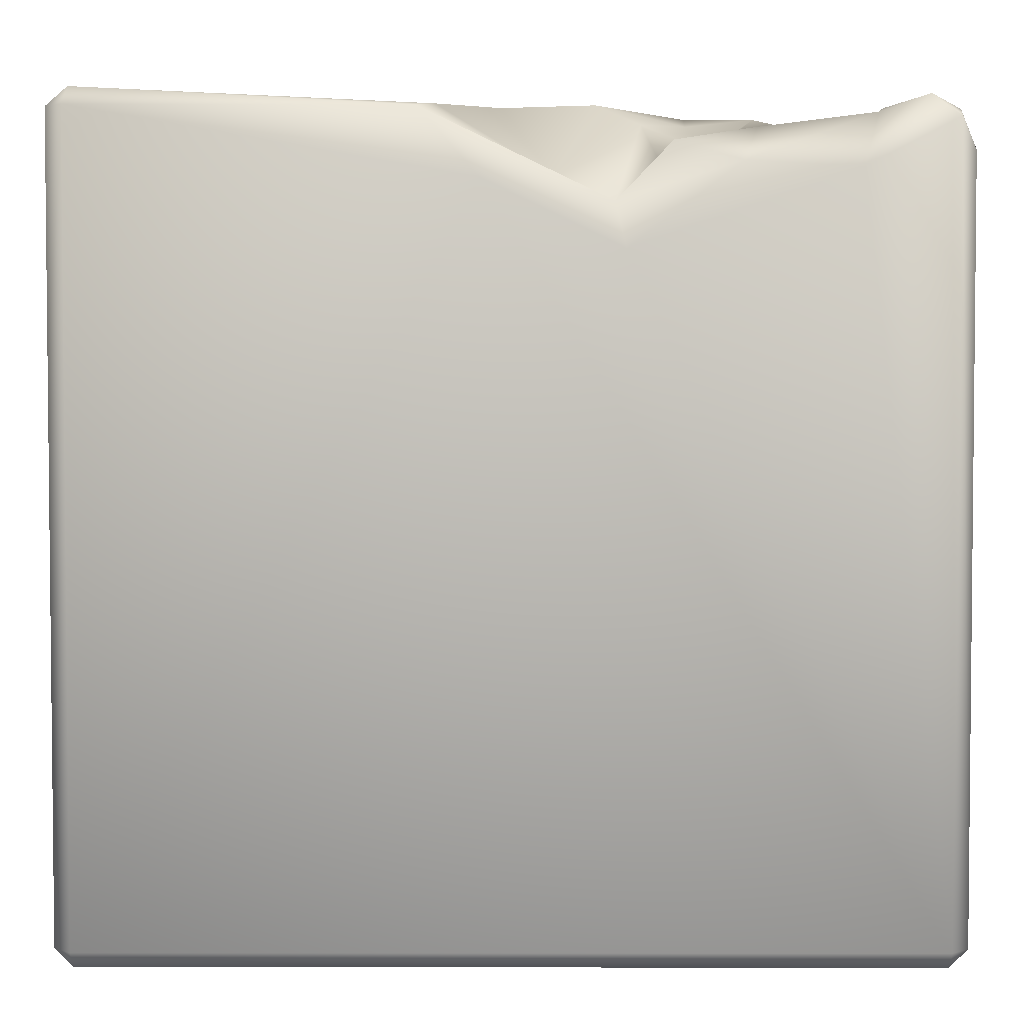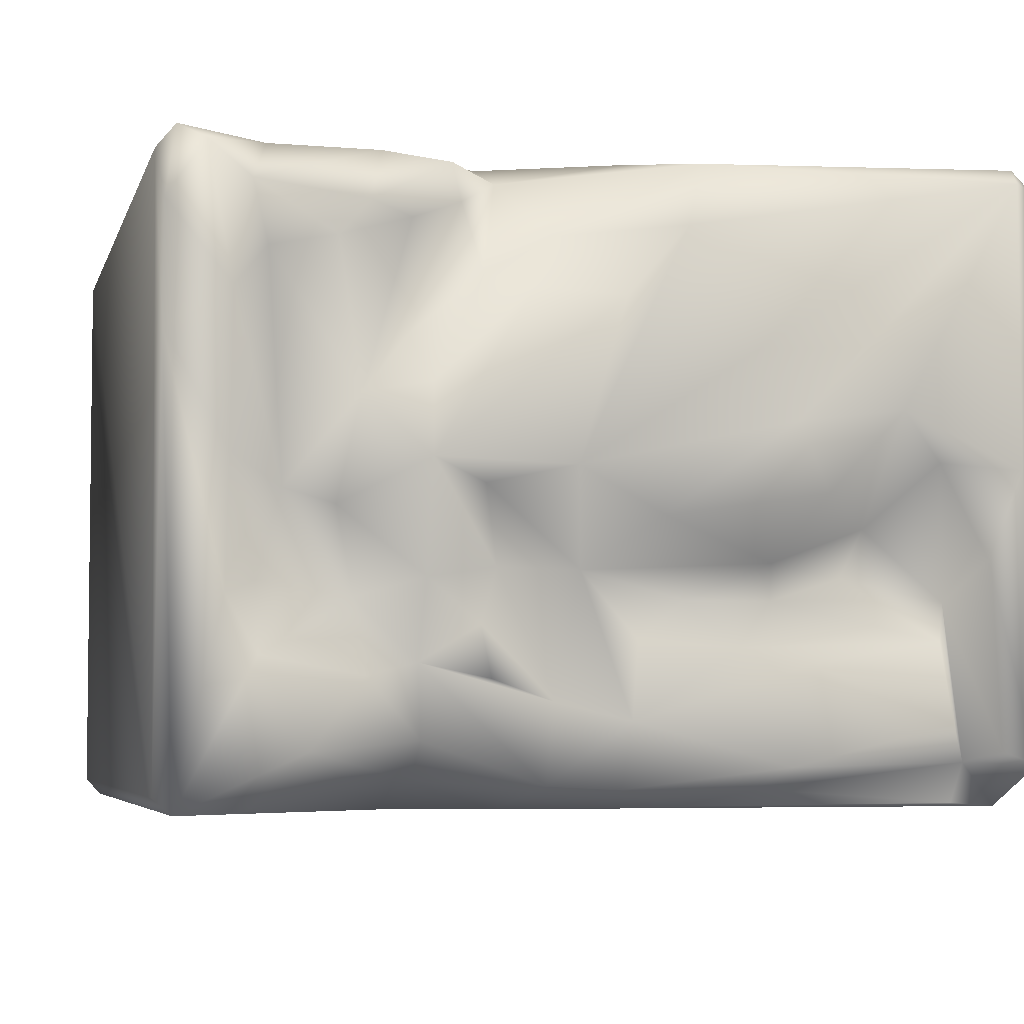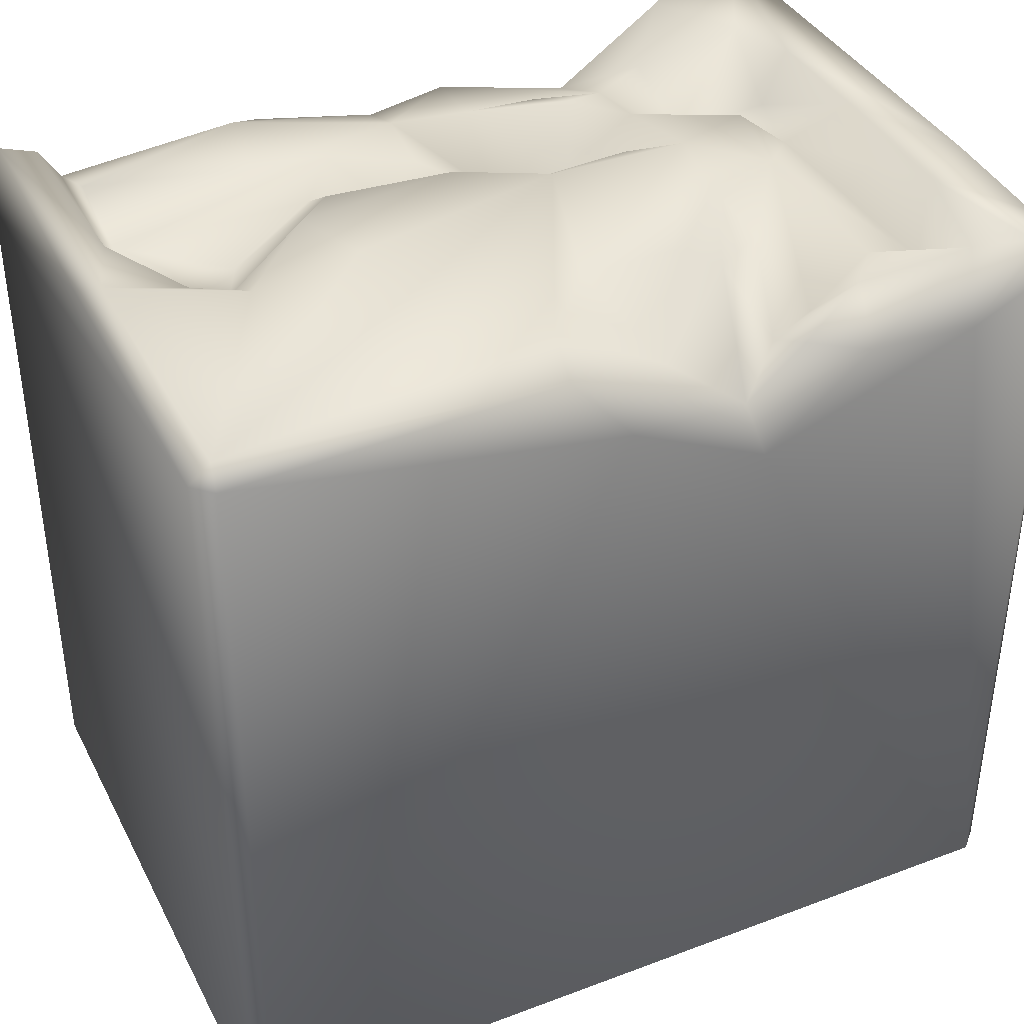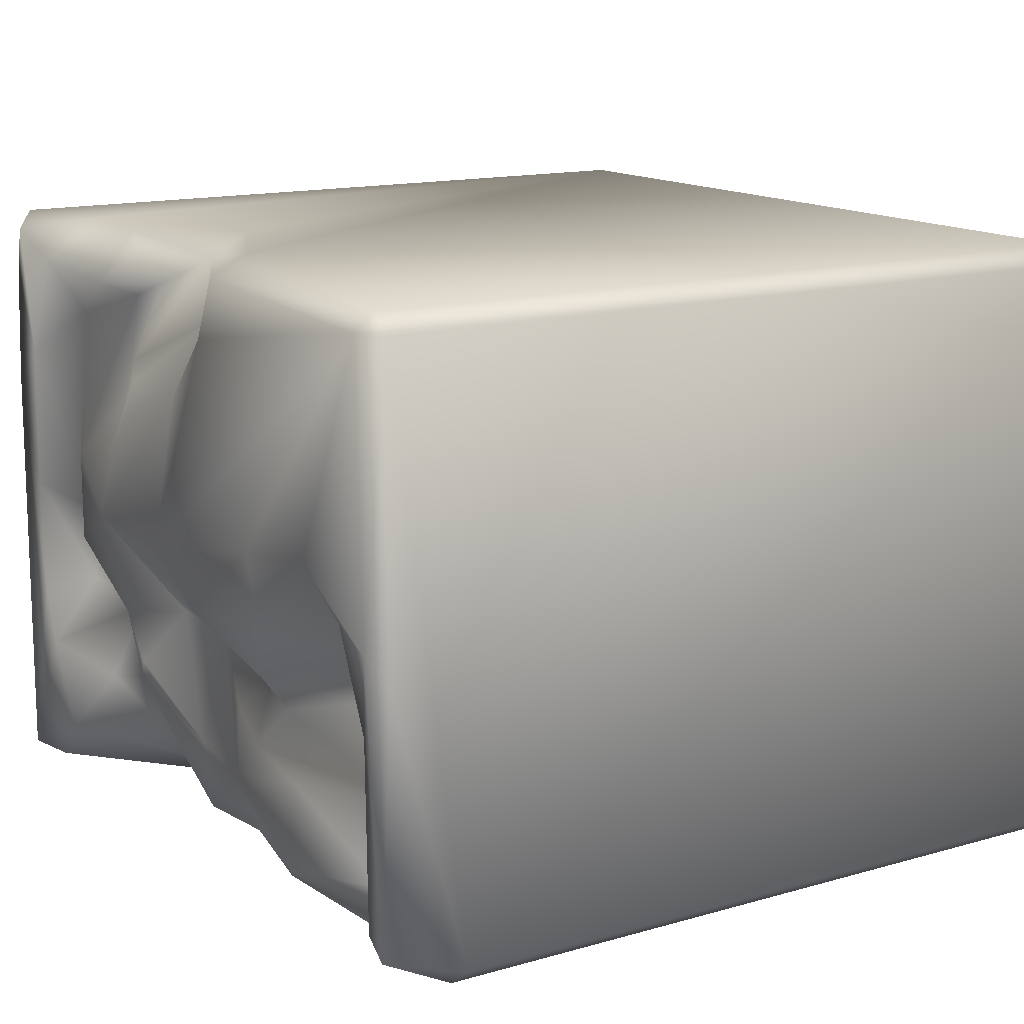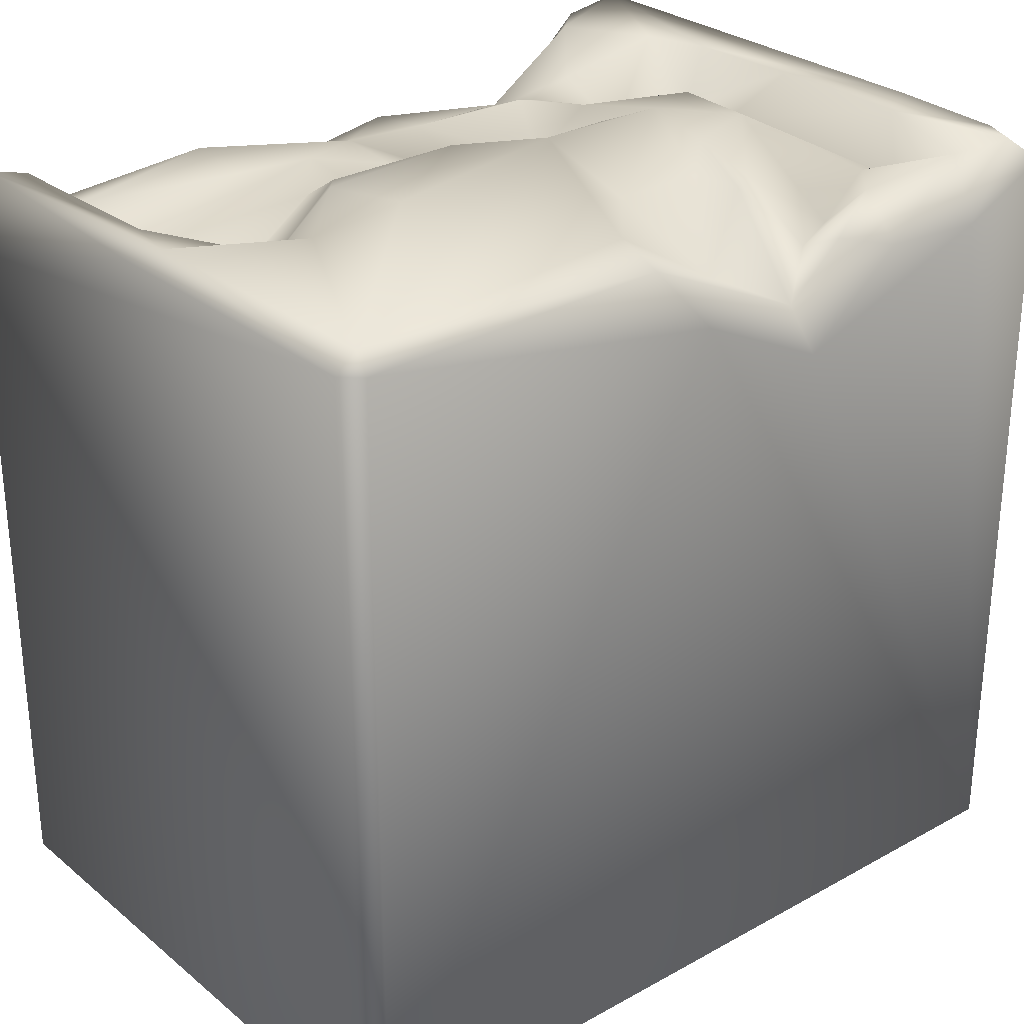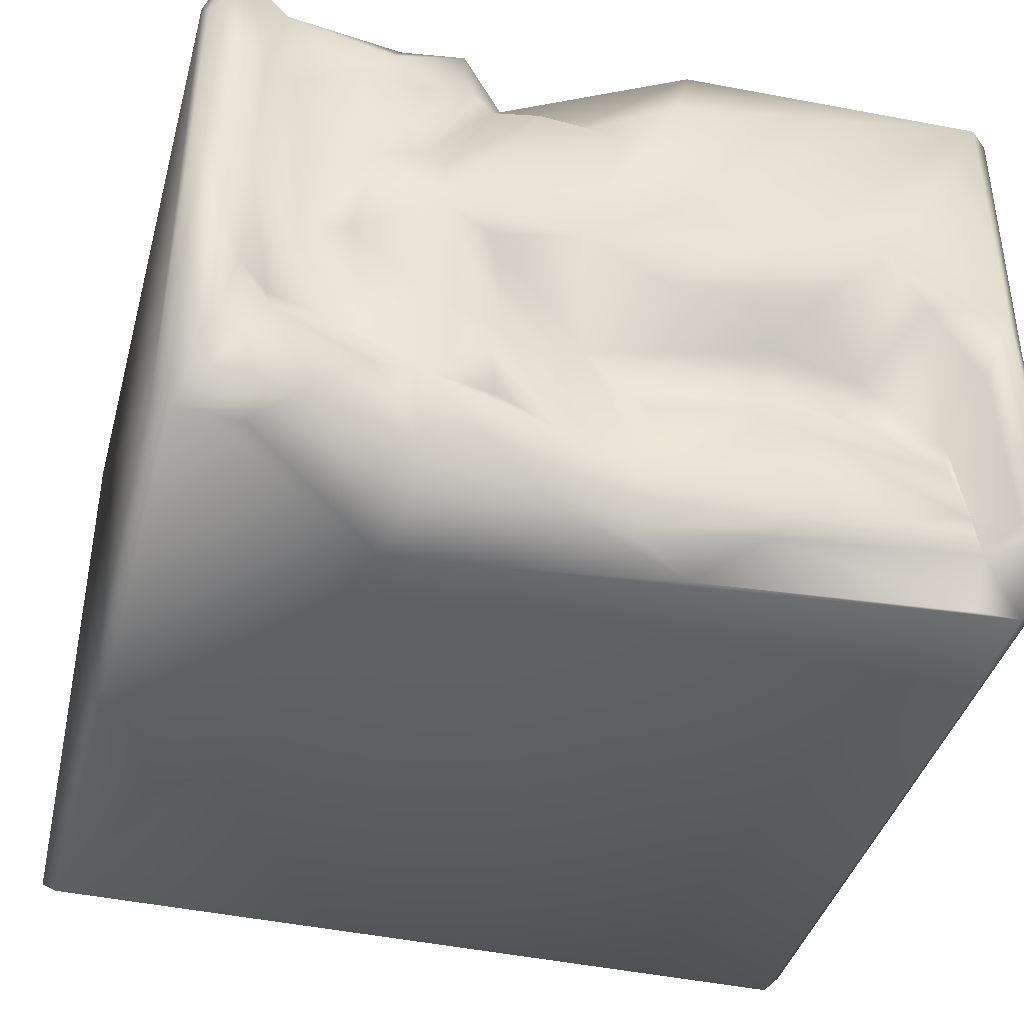
<metadata>
{"format":"obj","ext":"obj","renderer":"f3d","projection":"perspective","resolution":1024,"background":"white","views":[{"elev":3.5,"azim":0.2,"up":"+Y"},{"elev":-5.2,"azim":165.7,"up":"+Z"},{"elev":39.1,"azim":-25.2,"up":"+Y"},{"elev":14.3,"azim":-122.0,"up":"+Z"},{"elev":28.3,"azim":-39.7,"up":"+Y"},{"elev":-41.1,"azim":164.8,"up":"+Z"}]}
</metadata>
<code>
o Liquid_Domain
v -8.134 -8.756 6.217
v -8.487 -8.756 5.864
v -8.134 -9.109 5.864
v 8.134 -8.756 6.217
v 8.487 -8.756 5.864
v 8.134 -9.109 5.864
v -8.487 -8.756 -5.864
v -8.134 -9.109 -5.864
v 8.423 -9.105 -5.884
v -8.134 -8.756 -6.217
v 8.134 -8.756 -6.217
v -8.144 5.397 -6.193
v -8.127 6.774 6.221
v 1.738 4.343 -6.213
v -8.483 5.238 -5.862
v -8.49 6.769 5.861
v 3.898 4.123 -6.202
v 2.098 4.178 6.21
v 4.245 5.778 6.12
v 6.404 5.655 6.15
v 8.478 5.974 5.867
v -7.284 5.316 -6.125
v -1.797 4.807 -6.172
v -0.5703 5.462 6.193
v 8.156 6.561 6.193
v 8.454 6.691 -5.882
v 3.475 4.922 -5.655
v 8.133 7.028 -6.189
v 1.908 5.063 5.755
v 6.822 6.848 -6.134
v 8.377 6.819 4.777
v 8.392 6.879 2.431
v -2.992 6 -5.818
v 1.078 5.803 -5.748
v -1.721 6.783 5.978
v 0.8094 5.591 4.695
v -8.432 6.731 -0.3597
v -5.427 5.479 -0.7949
v -7.073 5.534 -2.207
v -4.97 5.387 -1.765
v -6.946 5.67 -2.976
v -8.345 6.926 -5.366
v 3.427 5.632 -4.903
v -0.4819 5.486 -5.829
v 2.968 6.162 5.877
v 2.726 5.852 5.201
v 3.687 5.969 4.833
v 2.468 6.627 3.709
v 0.3761 5.722 -1.693
v 6.579 5.987 -1.992
v -3.246 6.126 -2.264
v -1.681 5.716 -2.24
v -0.6899 5.949 -3.019
v -0.5616 5.987 -4.538
v -7 6.152 -4.588
v 0.953 6.053 -4.188
v 3.611 6.218 -3.471
v 4.563 6.472 5.029
v 6.785 6.727 5.244
v -0.198 6.984 3.36
v 5.171 6.523 4.327
v 6.384 5.987 4.176
v 3.806 6.223 2.589
v 7.151 6.994 3.215
v 6.121 6.114 -0.3021
v -3.113 6.604 -1.571
v 2.028 5.837 -1.674
v 4.723 5.692 -2.262
v 2.528 6.647 -2.781
v 7.247 6.938 -2.291
v -7.675 6.819 -5.105
v -2.503 6.45 -3.16
v -3.979 6.404 -3.468
v 4.618 6.455 -3.721
v 6.653 7.024 -3.379
v 2.228 6.25 -3.76
v -7.215 6.037 -5.324
v -3.633 6.294 -5.408
v 7.658 7.004 5.852
v 1.599 7.03 3.423
v 4.804 6.946 1.371
v 3.446 6.782 1.646
v 7.191 7.002 0.2204
v -4.119 7.078 -0.2598
v 5.243 6.78 -0.6501
v 3.513 6.549 -1.918
v 5.721 7.014 -5.084
v -8.071 7.132 5.866
v -1.42 6.933 4.755
v -5.703 6.999 1.381
v -3.536 7.057 1.1
v -8.097 7.066 0.2668
v 0.7645 7.038 0.159
v 3.5 7.058 0.241
v -6.542 6.716 0.4109
v 2.487 6.88 -0.2097
v -0.8947 7.019 -0.7354
v -7.502 6.762 -1.442
f 3 1 2
f 3 6 1
f 1 6 4
f 4 6 5
f 7 3 2
f 9 6 3
f 9 3 8
f 9 5 6
f 8 3 7
f 8 7 10
f 9 8 10
f 11 9 10
f 25 4 5
f 5 9 26
f 26 9 11
f 10 7 12
f 7 15 12
f 1 13 2
f 10 14 11
f 10 12 14
f 2 13 16
f 21 25 5
f 2 15 7
f 11 17 28
f 28 26 11
f 11 14 17
f 4 18 24
f 4 20 18
f 4 24 1
f 14 12 23
f 12 22 23
f 4 25 20
f 17 14 27
f 24 13 1
f 18 29 24
f 18 20 19
f 34 27 14
f 18 19 29
f 31 21 32
f 2 16 15
f 21 5 26
f 23 33 44
f 14 23 34
f 35 24 29
f 29 36 35
f 21 26 32
f 40 39 38
f 40 41 39
f 37 42 15
f 43 27 34
f 23 22 33
f 34 23 44
f 28 17 30
f 19 45 29
f 46 29 45
f 36 29 48
f 48 29 46
f 16 37 15
f 98 95 39
f 38 39 95
f 66 40 38
f 65 50 68
f 66 51 40
f 51 66 52
f 66 49 52
f 49 53 52
f 51 41 40
f 52 72 51
f 53 72 52
f 49 54 53
f 56 54 49
f 56 49 67
f 55 39 41
f 76 57 56
f 57 34 56
f 43 34 57
f 56 34 54
f 54 44 78
f 34 44 54
f 27 43 87
f 42 12 15
f 12 77 22
f 77 33 22
f 44 33 78
f 24 35 13
f 58 46 45
f 19 58 45
f 19 20 59
f 58 19 59
f 58 47 46
f 35 36 89
f 36 60 89
f 48 46 63
f 47 63 46
f 65 62 64
f 61 62 81
f 62 65 81
f 90 38 95
f 90 84 38
f 38 84 66
f 97 93 49
f 66 97 49
f 39 71 98
f 72 41 51
f 68 57 86
f 68 50 75
f 75 50 70
f 72 73 41
f 56 67 69
f 68 74 57
f 74 68 75
f 54 72 53
f 69 76 56
f 55 41 73
f 54 73 72
f 77 71 39
f 39 55 77
f 54 78 73
f 57 74 43
f 78 77 55
f 43 74 87
f 78 33 77
f 27 87 17
f 17 87 30
f 25 79 20
f 59 20 79
f 25 21 31
f 59 61 58
f 62 61 59
f 36 80 60
f 48 80 36
f 61 47 58
f 61 81 47
f 81 63 47
f 82 48 63
f 81 82 63
f 65 64 83
f 50 65 83
f 81 65 85
f 49 93 96
f 67 49 96
f 94 67 96
f 83 70 50
f 94 86 67
f 68 86 85
f 65 68 85
f 67 86 69
f 86 57 69
f 57 76 69
f 78 55 73
f 71 77 42
f 42 77 12
f 13 88 16
f 88 13 35
f 89 88 35
f 25 31 79
f 79 64 59
f 91 90 88
f 59 64 62
f 31 64 79
f 88 92 16
f 90 92 88
f 31 32 64
f 16 92 37
f 93 88 89
f 60 93 89
f 93 91 88
f 80 94 60
f 48 82 80
f 82 94 80
f 32 83 64
f 94 93 60
f 81 94 82
f 90 95 92
f 84 90 91
f 93 97 91
f 96 93 94
f 97 84 91
f 95 98 92
f 81 85 94
f 97 66 84
f 32 70 83
f 85 86 94
f 32 28 70
f 32 26 28
f 28 75 70
f 37 92 42
f 98 42 92
f 75 87 74
f 98 71 42
f 75 28 87
f 28 30 87

</code>
